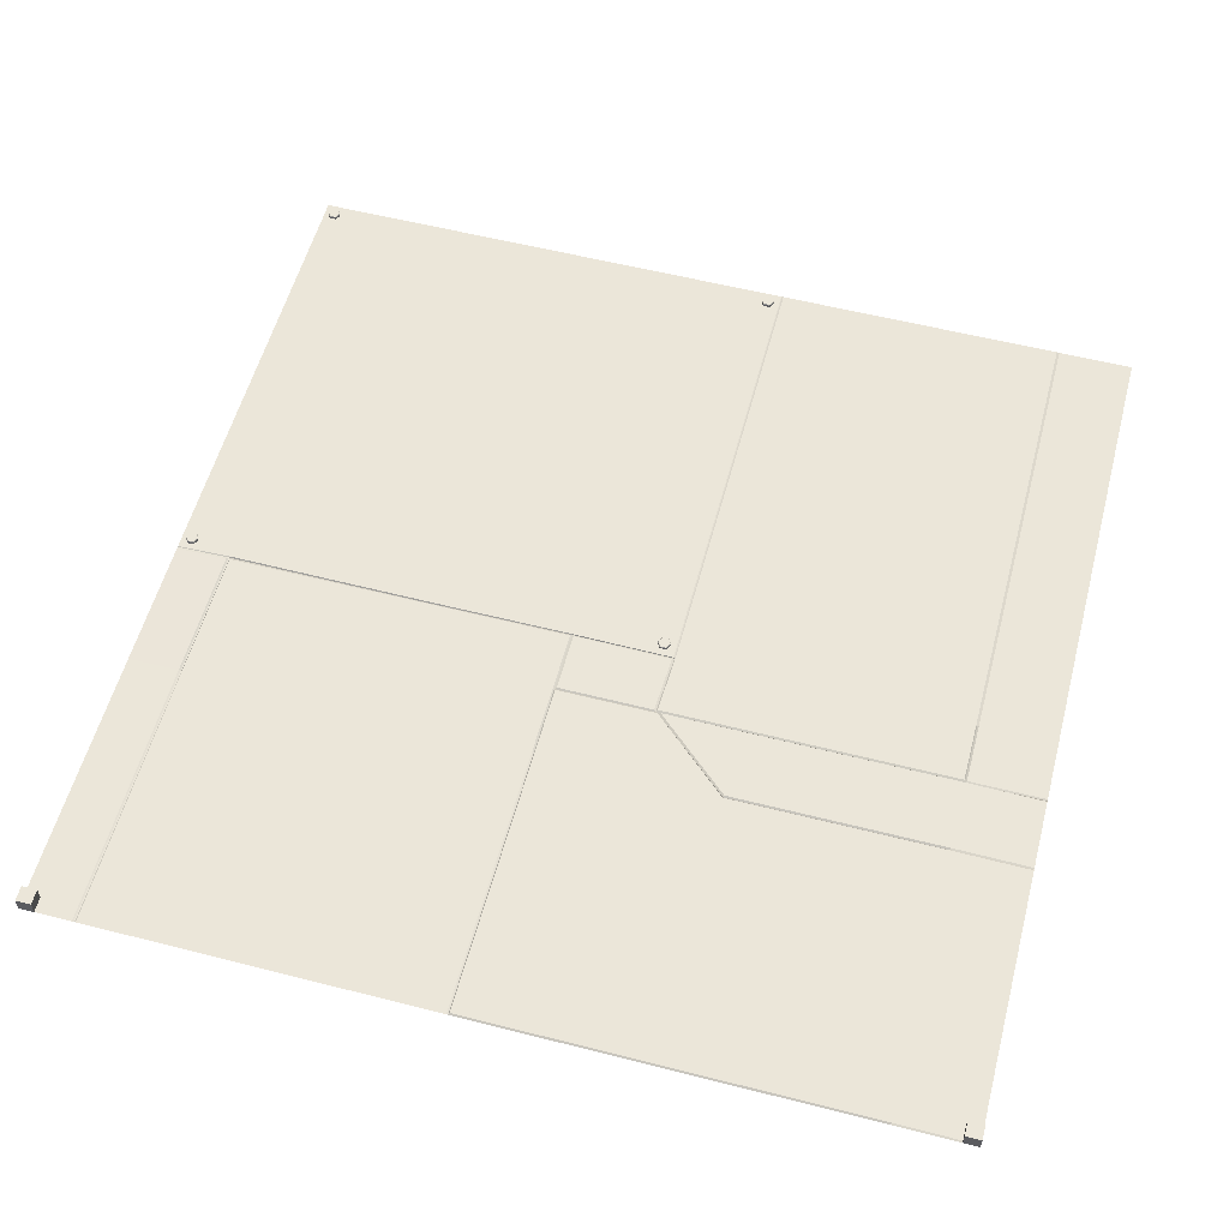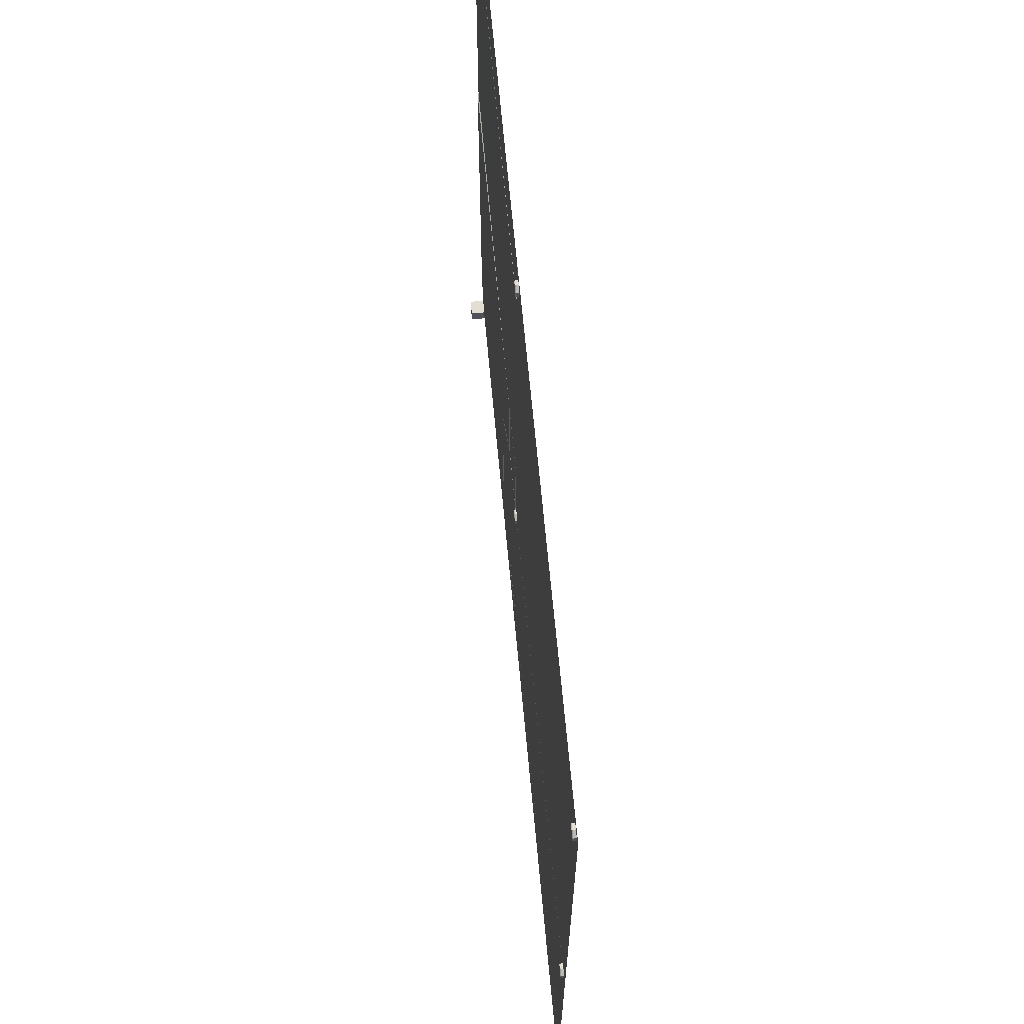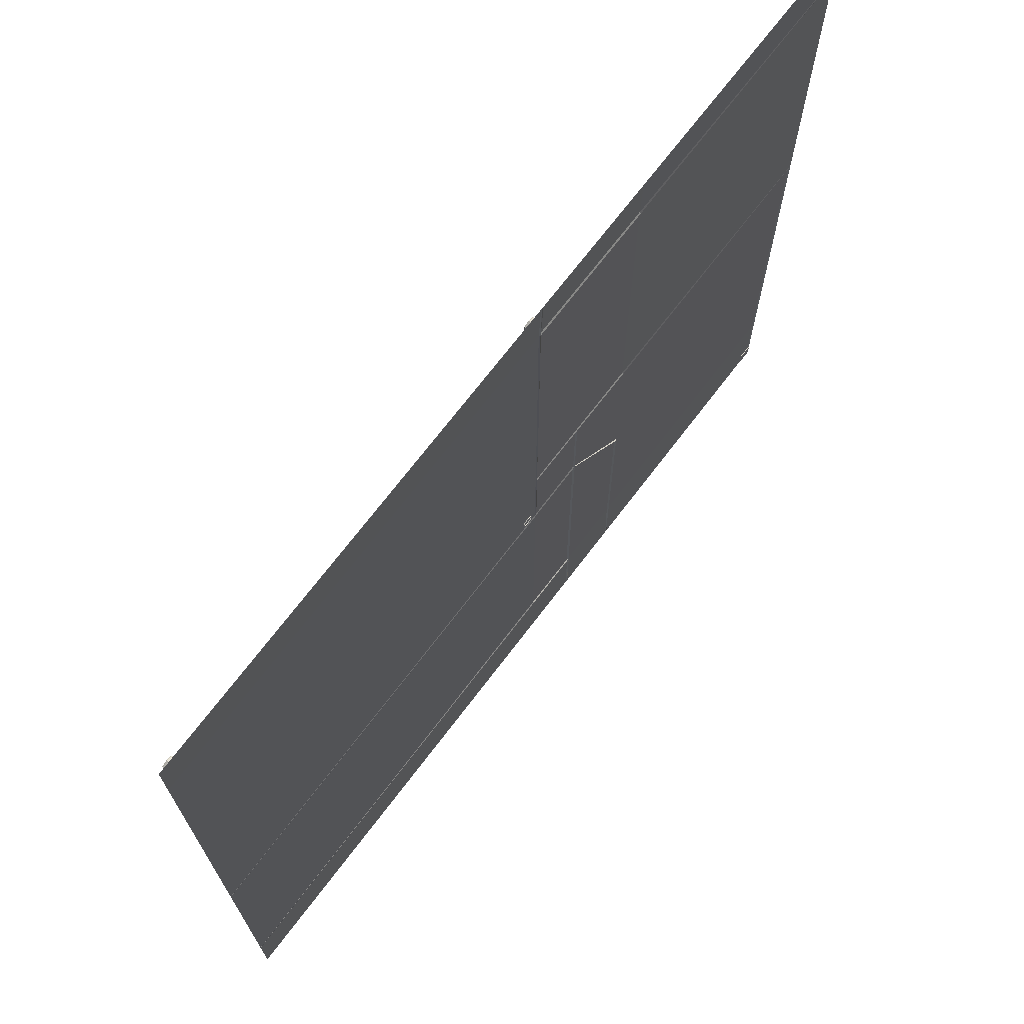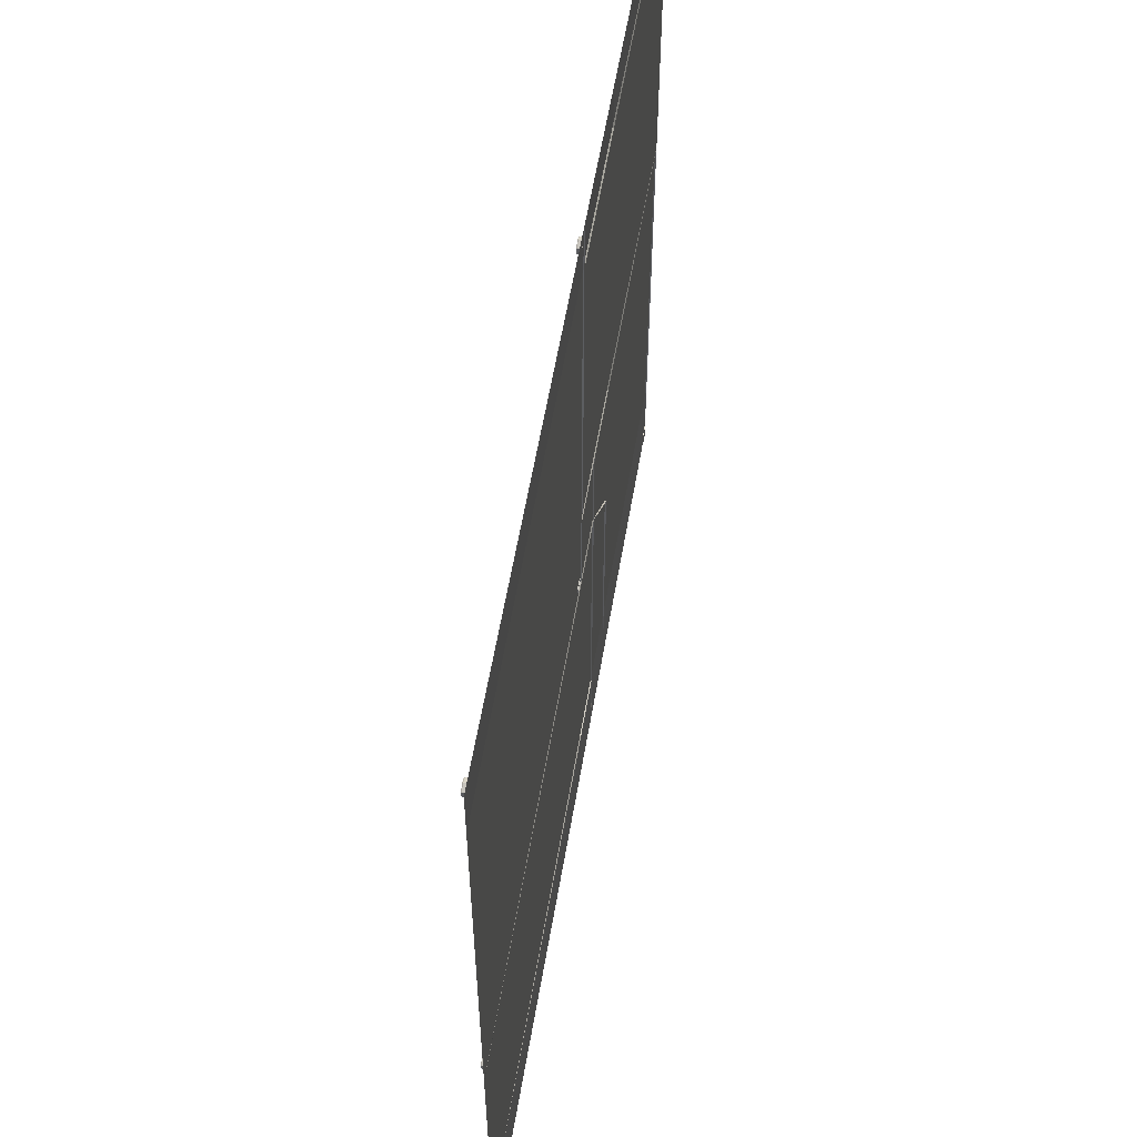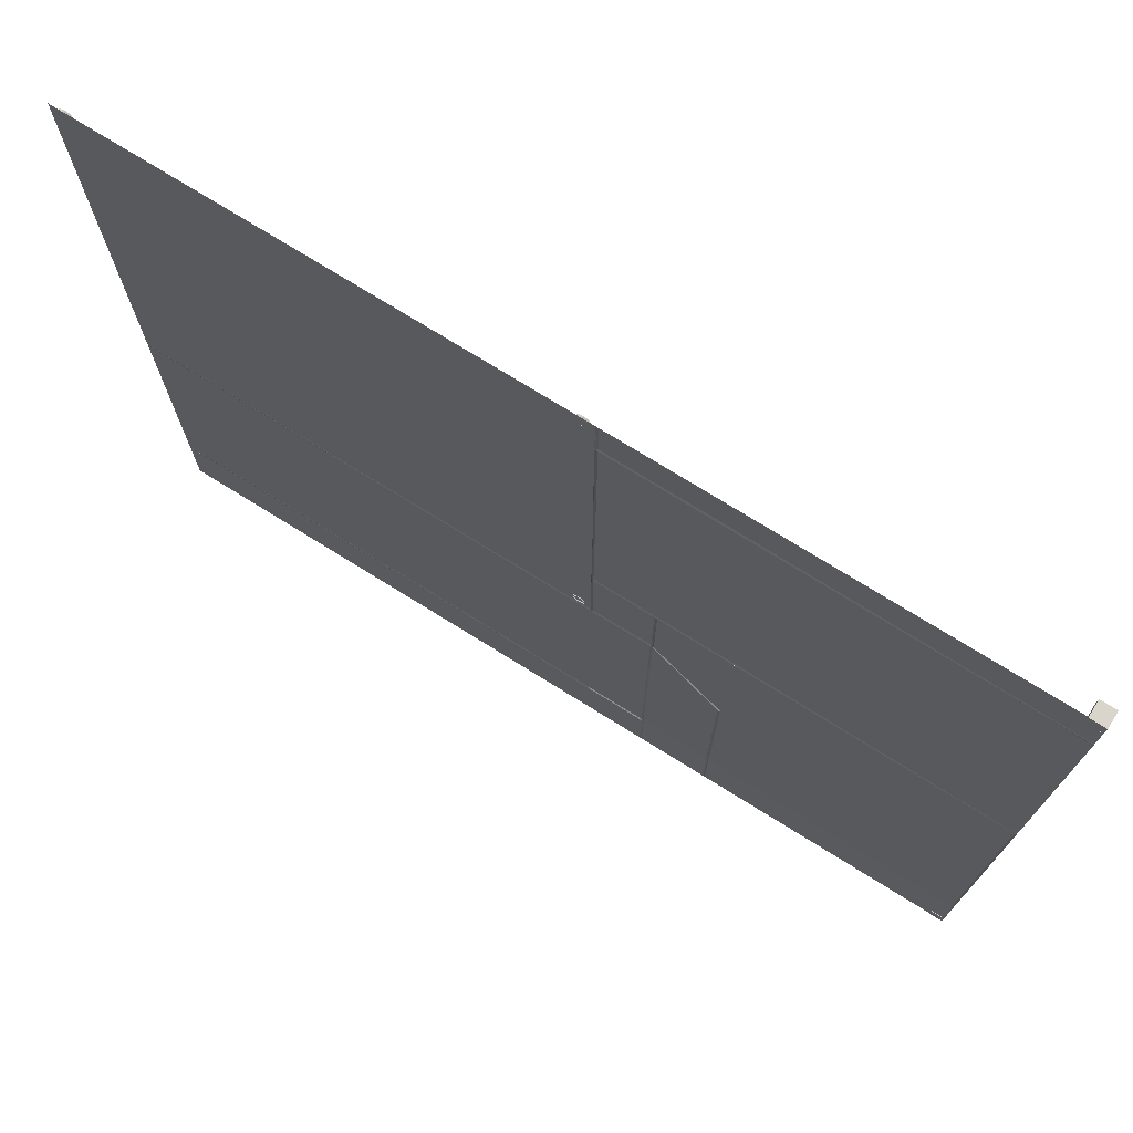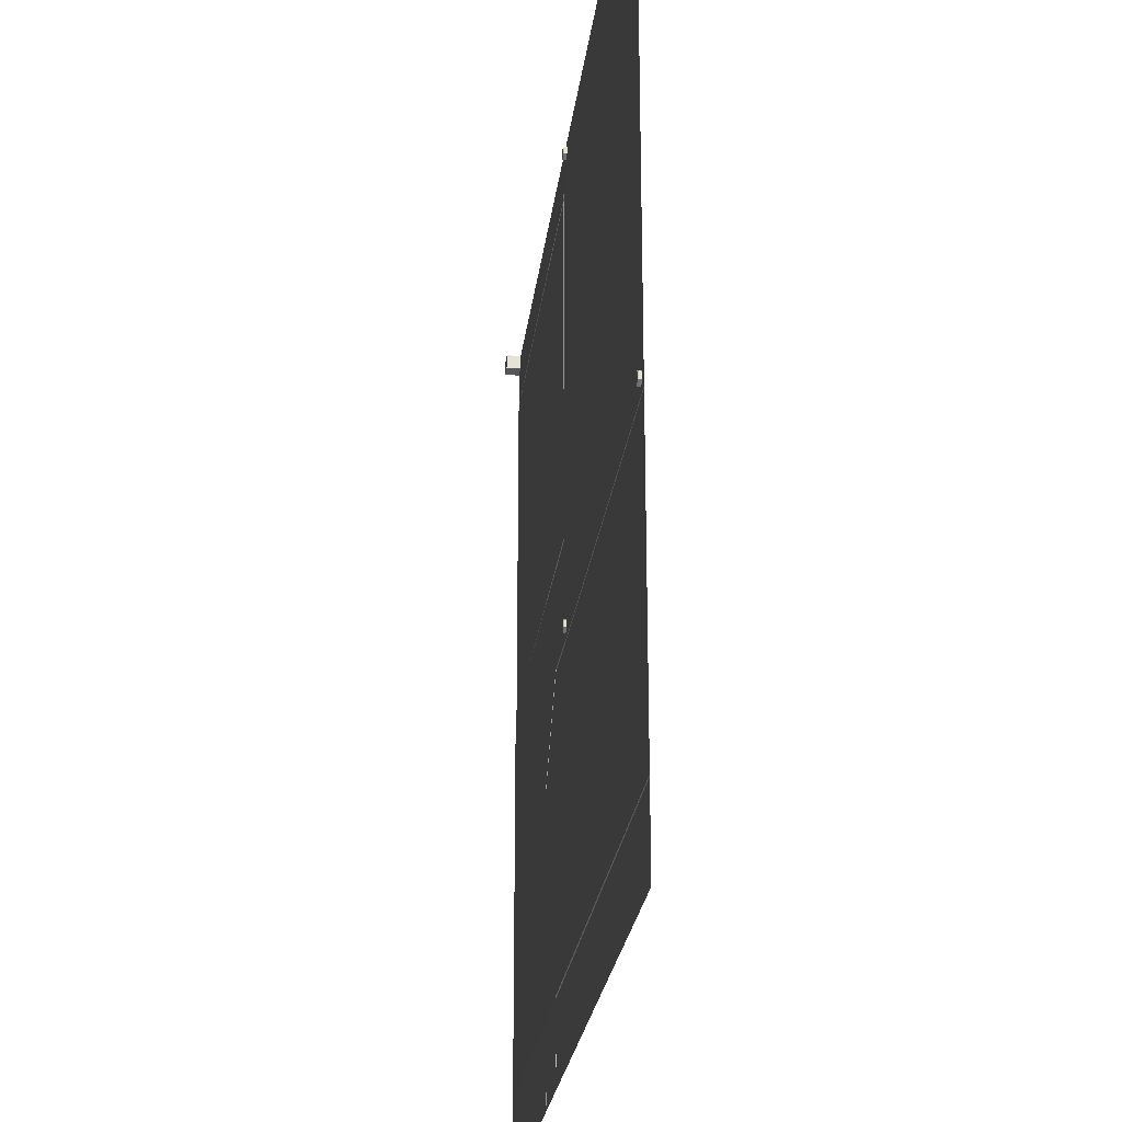
<metadata>
{"format":"obj","ext":"obj","renderer":"f3d","projection":"perspective","resolution":1024,"background":"white","views":[{"elev":56.8,"azim":104.9,"up":"+Y"},{"elev":67.9,"azim":-95.3,"up":"+Z"},{"elev":71.2,"azim":-52.7,"up":"+Z"},{"elev":59.0,"azim":-80.3,"up":"+Z"},{"elev":74.3,"azim":31.9,"up":"+Z"},{"elev":-25.1,"azim":-96.8,"up":"+Z"}]}
</metadata>
<code>
o Scifi_Panel_04_Plaza014_group4.015_Scifi_Panel_04_Plaza014_group4.016
v 0.2536 0.03739 -40.02
v 0.2481 0.04486 -40.03
v 0.1886 0.04486 -39.99
v 0.1886 0.03739 -39.98
v 0.2536 0.03739 -40.1
v 0.2481 0.04486 -40.09
v 0.1886 0.03739 -40.13
v 0.1886 0.04486 -40.13
v 0.1236 0.03739 -40.1
v 0.129 0.04486 -40.09
v 0.1236 0.03739 -40.02
v 0.129 0.04486 -40.03
v 0.2536 0.007477 -40.02
v 0.2536 0.007477 -40.1
v 0.1886 0.007477 -40.13
v 0.1236 0.007477 -40.1
v 0.1236 0.007477 -40.02
v 0.1886 0.007477 -39.98
v 0.1886 0.04486 -40.06
v 4.98 0.01692 -46.63
v 4.98 0.01692 -45.7
v 5 0.005 -45.7
v 5 0.005 -46.63
v 4.98 0.01692 -49.05
v 5 0.005001 -49.05
v 4.98 0.005001 -49.92
v 5 0.005001 -49.94
v 1.892 0.005001 -49.92
v 1.882 0.005001 -49.94
v 1.882 0.005001 -49.93
v 4.98 0.01692 -44.55
v 4.99 0.005 -44.54
v 5 0.005 -44.54
v 1.892 0.01692 -49.05
v 1.892 0.01692 -46.62
v 1.064 0.01692 -45.7
v 1.872 0.01692 -45.7
v 1.872 0.01692 -44.55
v 1.064 0.01692 -44.55
v 5 0.005 -44.52
v 1.872 0.005 -44.54
v 1.872 0.01692 -44.52
v 1.872 0.01692 -42.93
v 1.872 0.01692 -40.56
v 5 0.004999 -40.56
v 5 0.005 -42.93
v 0.3476 0.01692 -42.93
v 0.3476 0.01692 -40.56
v 1.044 0.01692 -40.56
v 1.044 0.01692 -42.93
v 1.044 0.01692 -44.52
v 0.3476 0.01692 -44.52
v 1.044 0.004999 -40.55
v 1.872 0.004999 -40.55
v 5 0.004999 -40.55
v 0.3276 0.004999 -40.54
v 0.3479 0.01692 -40.52
v 1.044 0.01692 -40.52
v 1.044 0.004999 -40.54
v 0.3376 0.004999 -39.94
v 0.3576 0.004999 -39.94
v 1.872 0.01692 -40.52
v 1.872 0.004999 -40.54
v 5 0.004999 -40.52
v 5 0.004999 -40.54
v 1.044 0.004999 -39.94
v 1.872 0.004999 -39.94
v 5 0.004999 -39.94
v 1.862 0.005001 -49.94
v 1.862 0.01692 -49.05
v 1.882 0.005001 -49.05
v 1.862 0.01692 -46.63
v 1.882 0.005 -46.62
v 1.054 0.005001 -49.94
v 1.054 0.01692 -49.05
v 1.054 0.01692 -46.63
v 1.054 0.01692 -45.73
v 0.3376 0.01692 -49.04
v -5 0.005001 -49.04
v -5 0.005 -46.63
v 0.3376 0.01692 -46.63
v -5 0.005 -45.71
v 0.3378 0.01692 -45.71
v 1.024 0.01692 -46.63
v 1.024 0.01692 -49.04
v 1.024 0.01692 -45.69
v 0.3376 0.005001 -49.05
v 0.3376 0.01692 -49.07
v -5 0.005001 -49.07
v -5 0.005001 -49.05
v 1.054 0.005001 -49.05
v 1.034 0.01692 -49.07
v 1.044 0.005001 -49.94
v 1.024 0.005001 -49.94
v 1.044 0.005 -46.63
v -5 0.005001 -49.94
v 0.3376 0.005001 -49.94
v 0.3326 0.005 -42.93
v 0.3226 0.01692 -42.93
v 0.3125 0.01692 -40.55
v 0.3224 0.004999 -40.55
v 0.3226 0.004999 -39.94
v 0.3326 0.004999 -39.94
v -5 0.005 -44.53
v -5 0.005 -42.93
v 0.3226 0.01692 -44.54
v -5 0.004999 -40.55
v -5 0.004999 -39.94
v 0.3324 0.01692 -45.69
v -5 0.005 -45.69
v 1.031 0.01659 -44.56
v 1.049 0.007022 -44.54
v 1.048 0.005988 -45.67
v 1.031 0.01659 -45.65
v 0.3461 0.01659 -44.56
v 0.33 0.008168 -44.54
v 0.3542 0.01659 -45.68
v 0.3365 0.007519 -45.7
v -5 0.005 -45.7
v 0.2536 0.03739 -45.51
v 0.2481 0.04486 -45.52
v 0.1886 0.04486 -45.48
v 0.1886 0.03739 -45.48
v 0.2536 0.03739 -45.59
v 0.2481 0.04486 -45.59
v 0.1886 0.03739 -45.63
v 0.1886 0.04486 -45.62
v 0.1236 0.03739 -45.59
v 0.129 0.04486 -45.59
v 0.1236 0.03739 -45.51
v 0.129 0.04486 -45.52
v 0.2536 0.007478 -45.51
v 0.2536 0.007478 -45.59
v 0.1886 0.007478 -45.63
v 0.1236 0.007478 -45.59
v 0.1236 0.007478 -45.51
v 0.1886 0.007478 -45.48
v 0.1886 0.04486 -45.55
v -4.798 0.03739 -40.02
v -4.803 0.04486 -40.03
v -4.863 0.04486 -39.99
v -4.863 0.03739 -39.98
v -4.798 0.03739 -40.1
v -4.803 0.04486 -40.09
v -4.863 0.03739 -40.13
v -4.863 0.04486 -40.13
v -4.928 0.03739 -40.1
v -4.923 0.04486 -40.09
v -4.928 0.03739 -40.02
v -4.923 0.04486 -40.03
v -4.798 0.007477 -40.02
v -4.798 0.007477 -40.1
v -4.863 0.007477 -40.13
v -4.928 0.007477 -40.1
v -4.928 0.007477 -40.02
v -4.863 0.007477 -39.98
v -4.863 0.04486 -40.06
v -4.798 0.03739 -45.51
v -4.803 0.04486 -45.52
v -4.863 0.04486 -45.48
v -4.863 0.03739 -45.48
v -4.798 0.03739 -45.59
v -4.803 0.04486 -45.59
v -4.863 0.03739 -45.63
v -4.863 0.04486 -45.62
v -4.928 0.03739 -45.59
v -4.923 0.04486 -45.59
v -4.928 0.03739 -45.51
v -4.923 0.04486 -45.52
v -4.798 0.007478 -45.51
v -4.798 0.007478 -45.59
v -4.863 0.007478 -45.63
v -4.928 0.007478 -45.59
v -4.928 0.007478 -45.51
v -4.863 0.007478 -45.48
v -4.863 0.04486 -45.55
f 20 21 22 23
f 24 20 23 25
f 26 24 25 27
f 28 26 27 29 30
f 21 31 32 33 22
f 34 35 20 24
f 28 34 24 26
f 35 36 37
f 20 35 37 21
f 21 37 38 31
f 37 36 39 38
f 31 38 41 32
f 34 28 30 71
f 35 34 71 73
f 98 99 100 101
f 101 100 102 103
f 104 105 99 106
f 105 107 100 99
f 107 108 102 100
f 109 110 104 106
f 38 39 112 41
f 36 35 73 113
f 39 36 113 112
f 99 98 116 106
f 106 116 118 109
f 119 110 109 118
f 1 2 3 4
f 2 1 5 6
f 6 5 7 8
f 8 7 9 10
f 10 9 11 12
f 12 11 4 3
f 13 14 5 1
f 14 15 7 5
f 15 16 9 7
f 16 17 11 9
f 17 18 4 11
f 18 13 1 4
f 56 57 58 59
f 57 56 60 61
f 59 58 62 63
f 63 62 64 65
f 58 57 61 66
f 62 58 66 67
f 64 62 67 68
f 30 69 70 71
f 71 70 72 73
f 74 75 70 69
f 75 76 72 70
f 72 76 77
f 69 30 29
f 74 93 91 75
f 75 91 95 76
f 73 72 77 113
f 113 77 76 95
f 120 121 122 123
f 121 120 124 125
f 125 124 126 127
f 127 126 128 129
f 129 128 130 131
f 131 130 123 122
f 132 133 124 120
f 133 134 126 124
f 134 135 128 126
f 135 136 130 128
f 136 137 123 130
f 137 132 120 123
f 139 140 141 142
f 140 139 143 144
f 144 143 145 146
f 146 145 147 148
f 148 147 149 150
f 150 149 142 141
f 151 152 143 139
f 152 153 145 143
f 153 154 147 145
f 154 155 149 147
f 155 156 142 149
f 156 151 139 142
f 158 159 160 161
f 159 158 162 163
f 163 162 164 165
f 165 164 166 167
f 167 166 168 169
f 169 168 161 160
f 170 171 162 158
f 171 172 164 162
f 172 173 166 164
f 173 174 168 166
f 174 175 161 168
f 175 170 158 161
f 2 6 19
f 6 8 19
f 8 10 19
f 10 12 19
f 12 3 19
f 3 2 19
f 121 125 138
f 125 127 138
f 127 129 138
f 129 131 138
f 131 122 138
f 122 121 138
f 140 144 157
f 144 146 157
f 146 148 157
f 148 150 157
f 150 141 157
f 141 140 157
f 159 163 176
f 163 165 176
f 165 167 176
f 167 169 176
f 169 160 176
f 160 159 176
f 40 32 41 42
f 43 44 45 46
f 47 48 49 50
f 50 49 44 43
f 51 52 47 50
f 42 51 50 43
f 40 42 43 46
f 33 32 40
f 49 53 54 44
f 44 54 55 45
f 53 59 63 54
f 54 63 65 55
f 78 79 80 81
f 80 82 83 81
f 78 81 84 85
f 84 81 83 86
f 87 88 89 90
f 88 87 91 92
f 92 91 93 94
f 87 78 85 91
f 78 87 90 79
f 91 85 84 95
f 96 89 88 97
f 97 88 92 94
f 47 98 101 48
f 48 101 53 49
f 56 101 103 60
f 101 56 59 53
f 111 112 113 114
f 112 111 115 116
f 116 115 117 118
f 114 113 118 117
f 42 41 112 51
f 95 84 86 113
f 98 47 52 116
f 116 52 51 112
f 82 119 118 83
f 83 118 113 86
f 114 117 115 111
o Cube.645_Cube.763
v 4.827 1e-06 -49.76
v 4.827 0.1734 -49.76
v 4.827 1e-06 -49.94
v 4.827 0.1734 -49.94
v 5 1e-06 -49.76
v 5 0.1734 -49.76
v 5 1e-06 -49.94
v 5 0.1734 -49.94
f 177 178 180 179
f 179 180 184 183
f 183 184 182 181
f 181 182 178 177
f 179 183 181 177
f 184 180 178 182
o Cube.644_Cube.762
v 4.827 -1e-06 -39.94
v 4.827 0.1734 -39.94
v 4.827 -1e-06 -40.11
v 4.827 0.1734 -40.11
v 5 -1e-06 -39.94
v 5 0.1734 -39.94
v 5 -1e-06 -40.11
v 5 0.1734 -40.11
f 185 186 188 187
f 187 188 192 191
f 191 192 190 189
f 189 190 186 185
f 187 191 189 185
f 192 188 186 190

</code>
